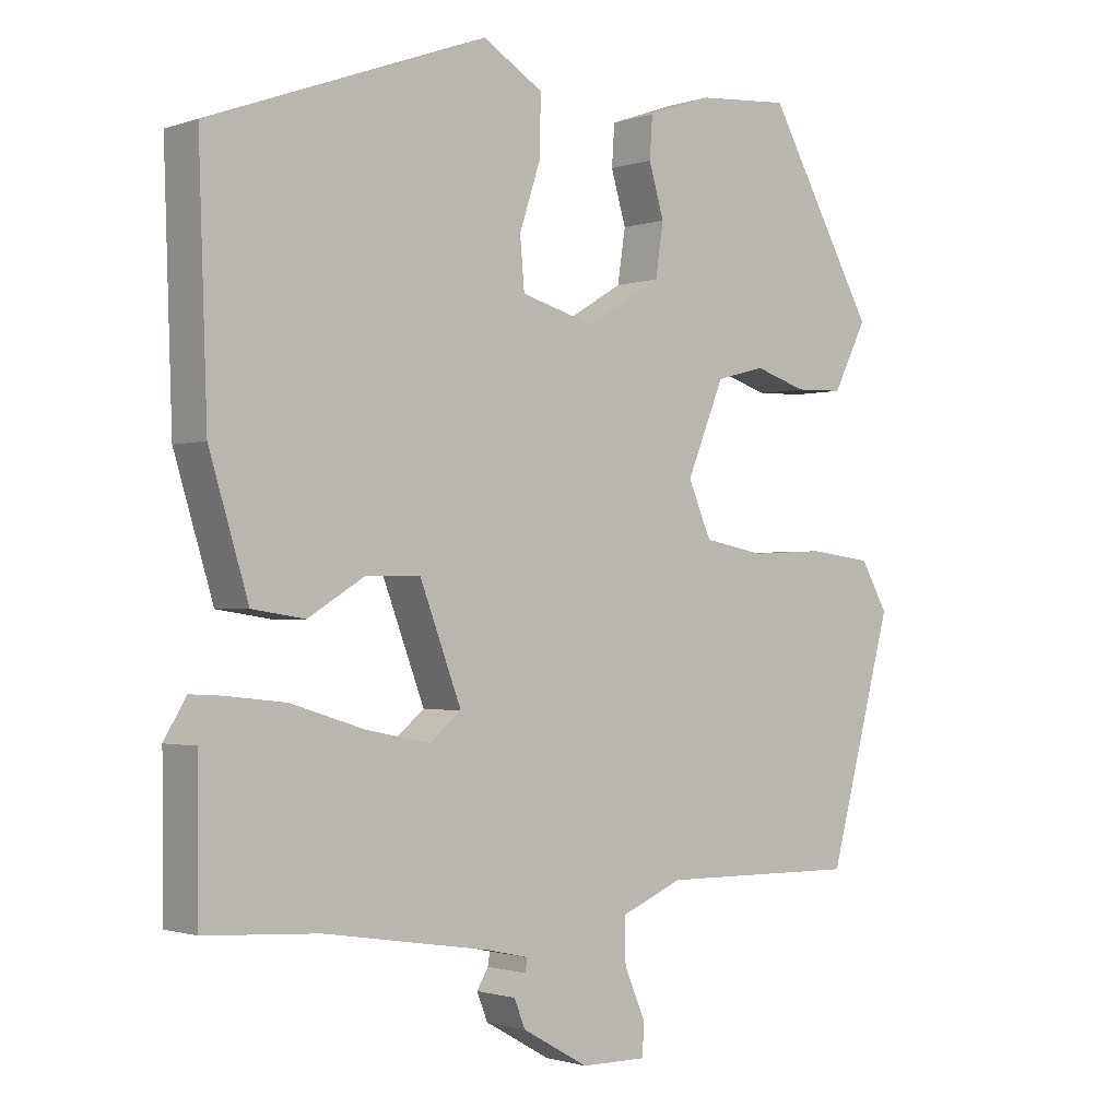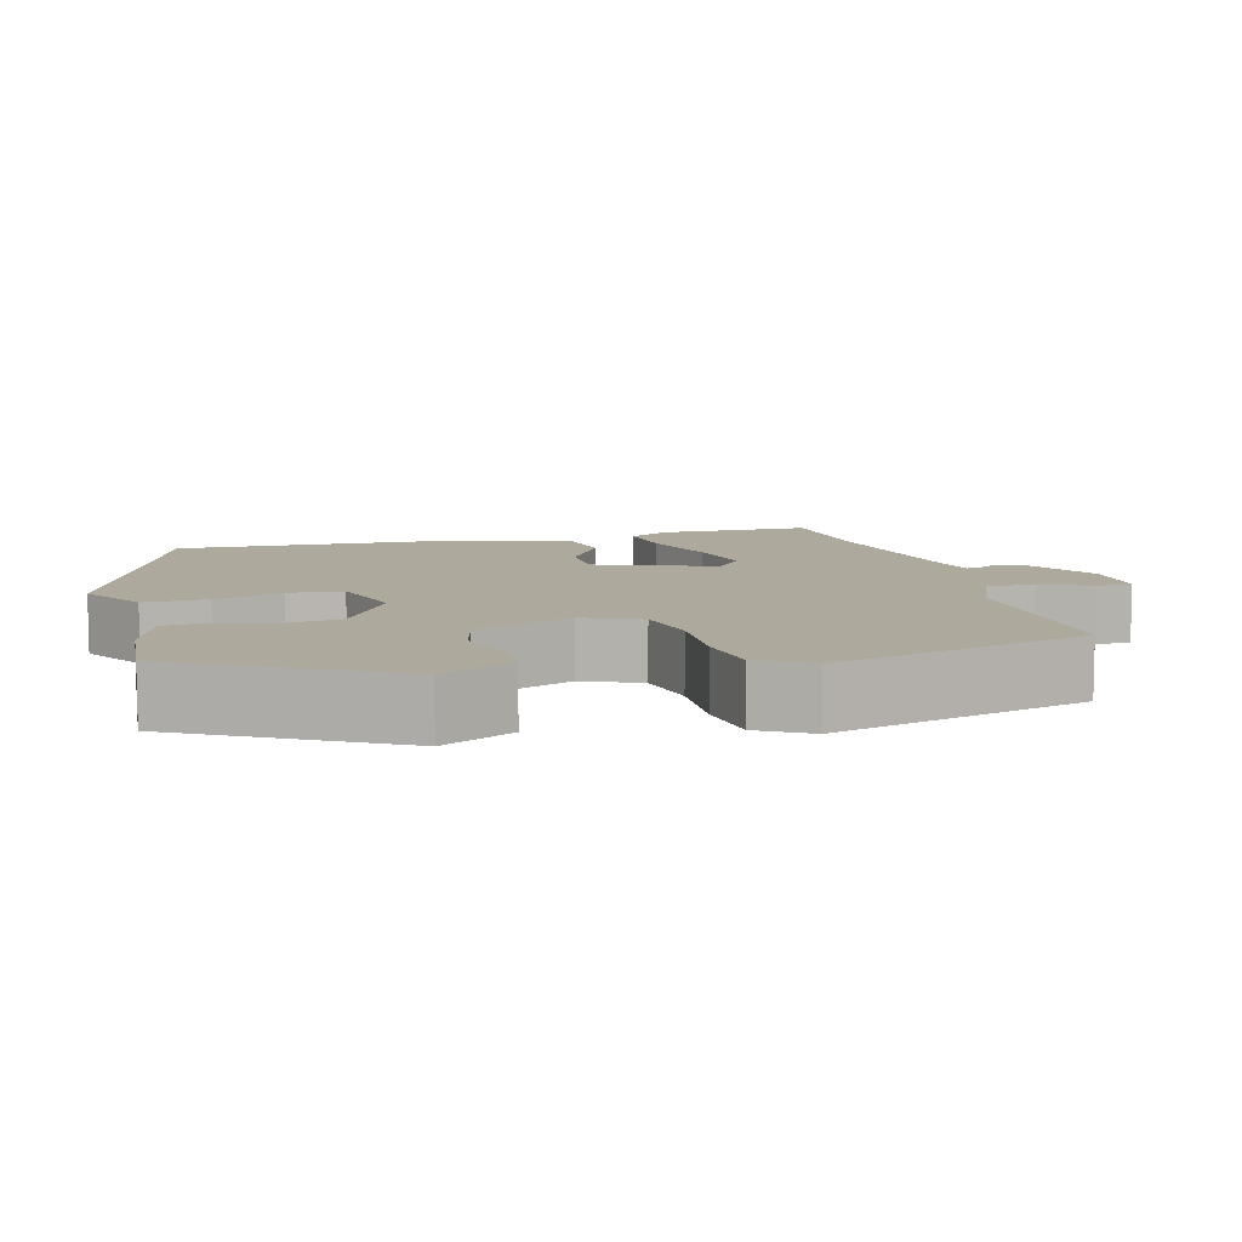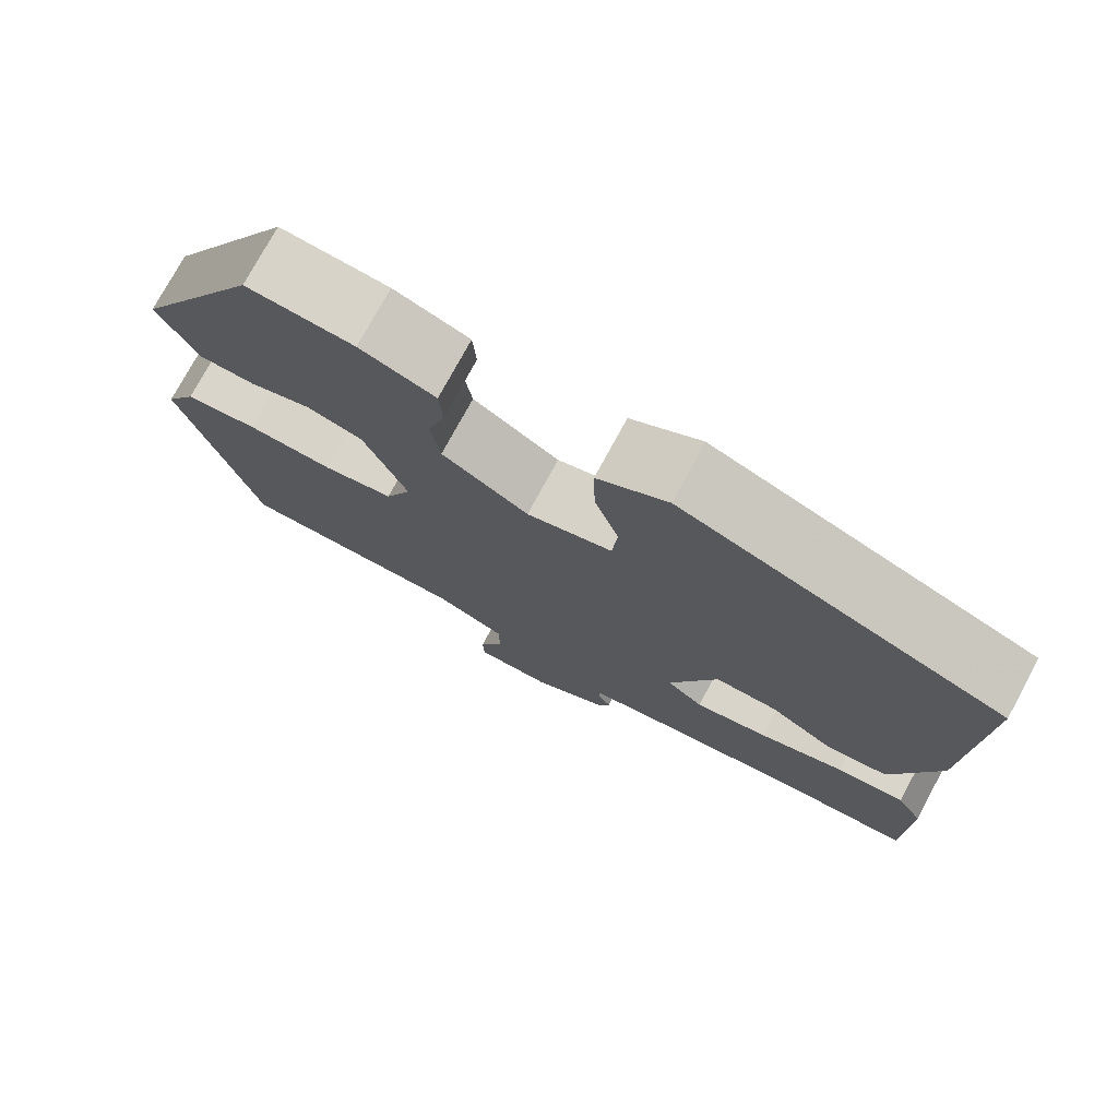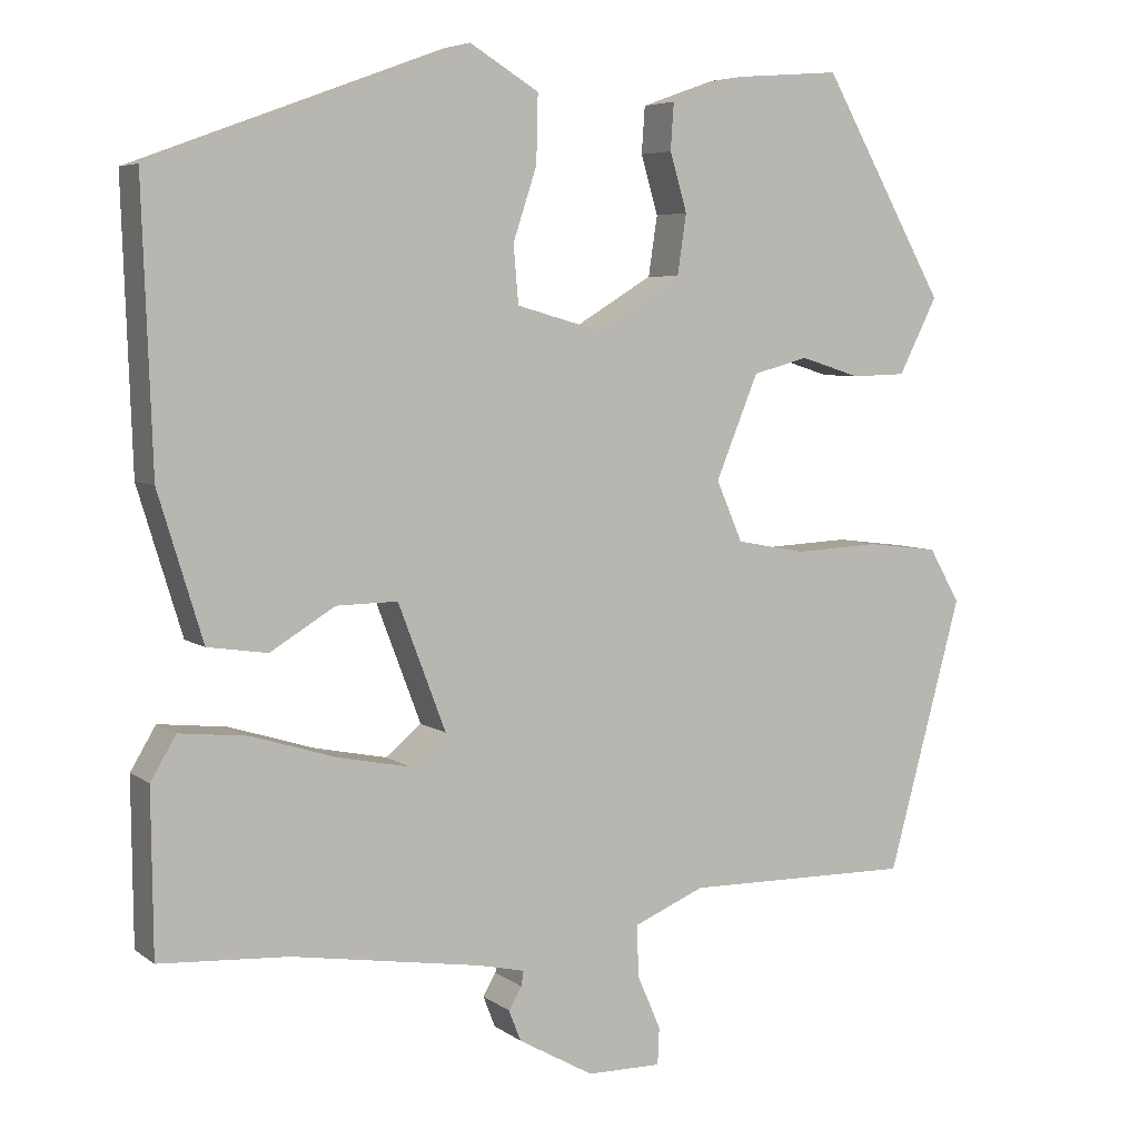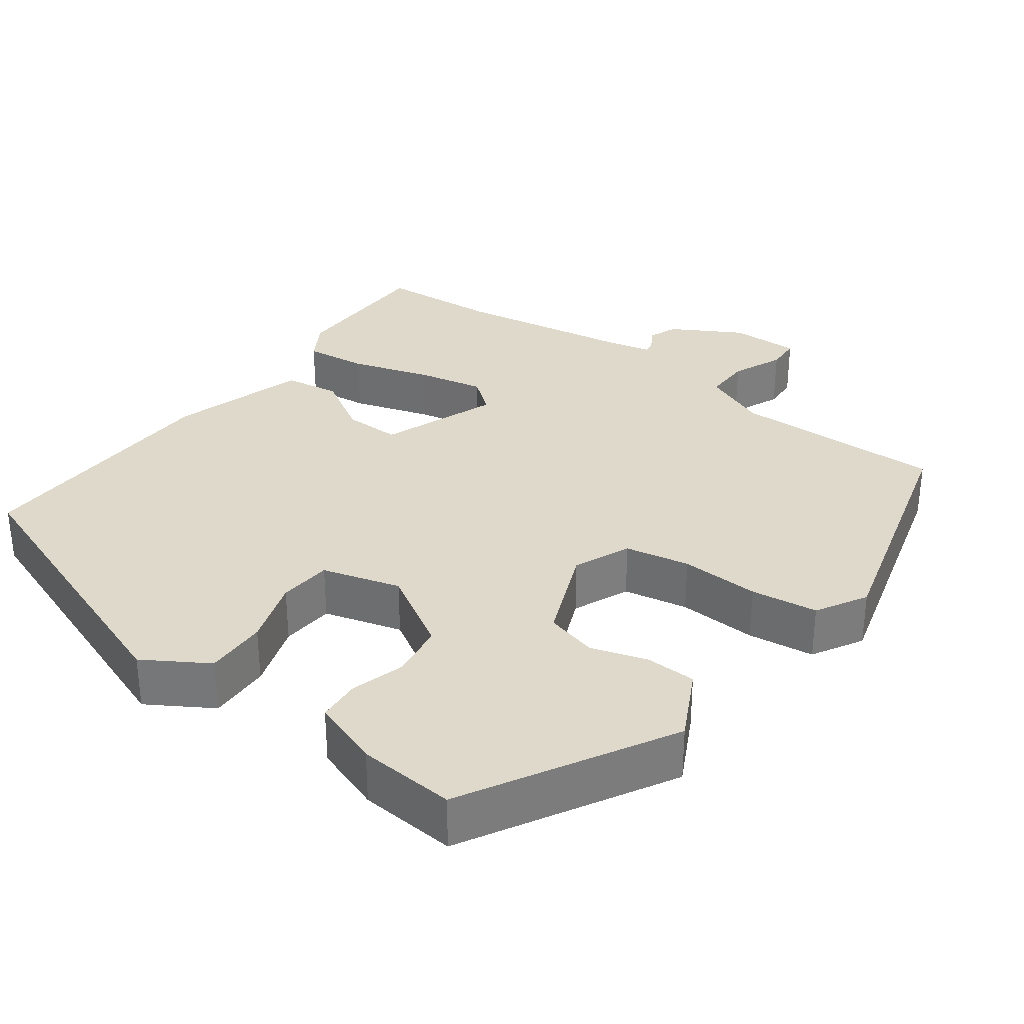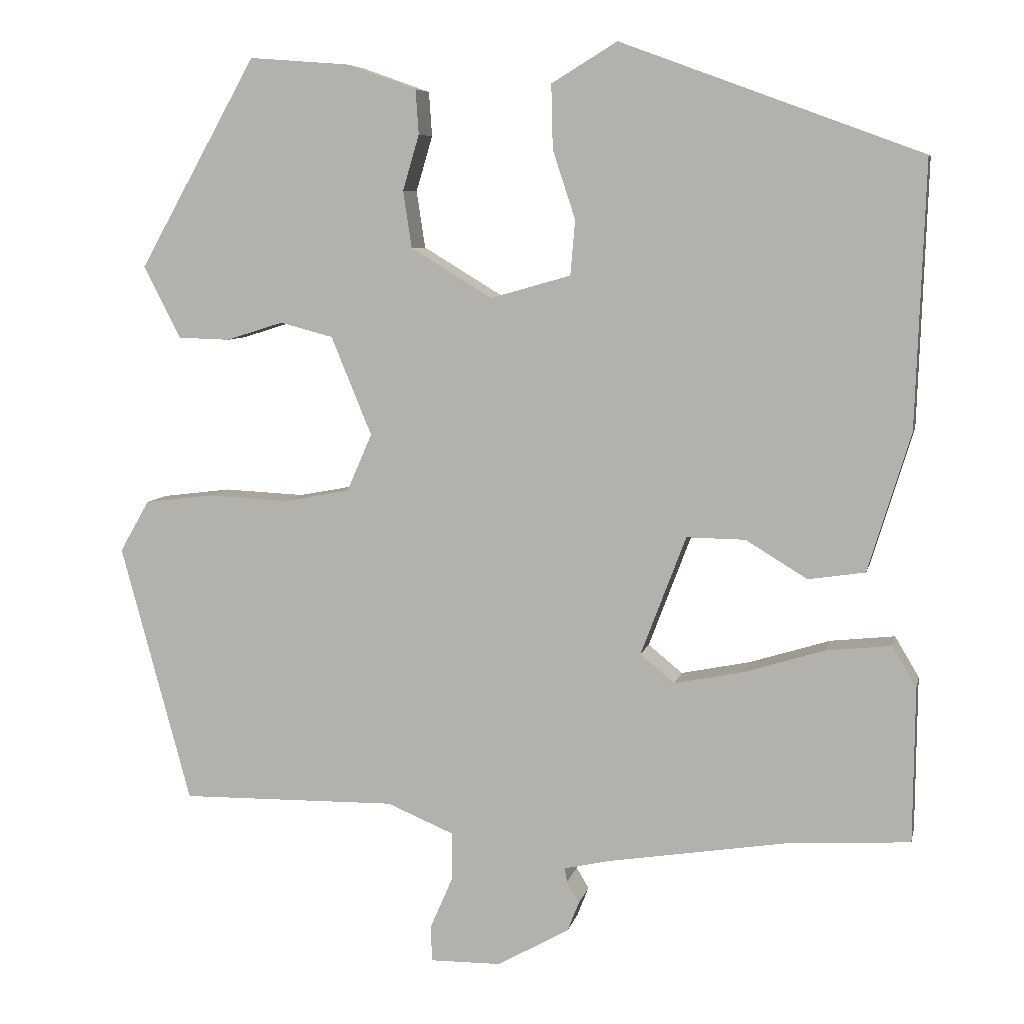
<metadata>
{"format":"obj","ext":"obj","renderer":"f3d","projection":"perspective","resolution":1024,"background":"white","views":[{"elev":-1.3,"azim":-40.0,"up":"+Z"},{"elev":8.9,"azim":74.8,"up":"+Y"},{"elev":75.6,"azim":-151.6,"up":"+Z"},{"elev":5.8,"azim":-27.1,"up":"+Z"},{"elev":32.3,"azim":36.2,"up":"+Y"},{"elev":7.1,"azim":-167.9,"up":"+Z"}]}
</metadata>
<code>
v -0.511 0.07 0.361
v -0.126 0.07 0.503
v -0.042 0.07 0.452
v -0.044 0.07 0.37
v -0.073 0.07 0.282
v -0.067 0.07 0.212
v 0.036 0.07 0.183
v 0.14 0.07 0.246
v 0.151 0.07 0.319
v 0.13 0.07 0.39
v 0.134 0.07 0.447
v 0.224 0.07 0.479
v 0.352 0.07 0.489
v 0.503 0.07 0.221
v 0.456 0.07 0.128
v 0.389 0.07 0.126
v 0.316 0.07 0.149
v 0.248 0.07 0.131
v 0.196 0.07 0.005
v 0.228 0.07 -0.069
v 0.313 0.07 -0.085
v 0.417 0.07 -0.08
v 0.505 0.07 -0.091
v 0.543 0.07 -0.157
v 0.453 0.07 -0.489
v 0.175 0.07 -0.485
v 0.089 0.07 -0.521
v 0.09 0.07 -0.583
v 0.119 0.07 -0.65
v 0.117 0.07 -0.695
v 0.026 0.07 -0.694
v -0.066 0.07 -0.642
v -0.081 0.07 -0.604
v -0.065 0.07 -0.577
v -0.062 0.07 -0.559
v -0.119 0.07 -0.546
v -0.351 0.07 -0.509
v -0.508 0.07 -0.499
v -0.51 0.07 -0.3
v -0.479 0.07 -0.248
v -0.396 0.07 -0.257
v -0.293 0.07 -0.289
v -0.204 0.07 -0.307
v -0.16 0.07 -0.271
v -0.218 0.07 -0.118
v -0.293 0.07 -0.119
v -0.372 0.07 -0.167
v -0.445 0.07 -0.156
v -0.499 0.07 0.021
v -0.511 0 0.361
v -0.126 0 0.503
v -0.042 0 0.452
v -0.044 0 0.37
v -0.073 0 0.282
v -0.067 0 0.212
v 0.036 0 0.183
v 0.14 0 0.246
v 0.151 0 0.319
v 0.13 0 0.39
v 0.134 0 0.447
v 0.224 0 0.479
v 0.352 0 0.489
v 0.503 0 0.221
v 0.456 0 0.128
v 0.389 0 0.126
v 0.316 0 0.149
v 0.248 0 0.131
v 0.196 0 0.005
v 0.228 0 -0.069
v 0.313 0 -0.085
v 0.417 0 -0.08
v 0.505 0 -0.091
v 0.543 0 -0.157
v 0.453 0 -0.489
v 0.175 0 -0.485
v 0.089 0 -0.521
v 0.09 0 -0.583
v 0.119 0 -0.65
v 0.117 0 -0.695
v 0.026 0 -0.694
v -0.066 0 -0.642
v -0.081 0 -0.604
v -0.065 0 -0.577
v -0.062 0 -0.559
v -0.119 0 -0.546
v -0.351 0 -0.509
v -0.508 0 -0.499
v -0.51 0 -0.3
v -0.479 0 -0.248
v -0.396 0 -0.257
v -0.293 0 -0.289
v -0.204 0 -0.307
v -0.16 0 -0.271
v -0.218 0 -0.118
v -0.293 0 -0.119
v -0.372 0 -0.167
v -0.445 0 -0.156
v -0.499 0 0.021
f 3 4 5
f 2 3 5
f 1 2 5
f 49 1 5
f 48 49 5
f 47 48 5
f 46 47 5
f 45 46 5 6
f 44 45 6 7
f 40 41 42
f 39 40 42
f 38 39 42
f 37 38 42
f 36 37 42 43
f 35 36 43 44
f 32 33 34
f 31 32 34
f 30 31 34
f 29 30 34
f 28 29 34
f 27 28 34 35
f 44 7 8
f 35 44 8
f 27 35 8
f 26 27 8
f 24 25 26
f 23 24 26
f 22 23 26
f 21 22 26
f 15 16 17
f 14 15 17
f 13 14 17
f 12 13 17
f 11 12 17
f 10 11 17
f 9 10 17
f 9 17 18
f 8 9 18 19
f 20 21 26
f 19 20 26
f 8 19 26
f 54 53 52
f 54 52 51
f 54 51 50
f 54 50 98
f 54 98 97
f 54 97 96
f 54 96 95
f 55 54 95 94
f 56 55 94 93
f 91 90 89
f 91 89 88
f 91 88 87
f 91 87 86
f 92 91 86 85
f 93 92 85 84
f 83 82 81
f 83 81 80
f 83 80 79
f 83 79 78
f 83 78 77
f 84 83 77 76
f 57 56 93
f 57 93 84
f 57 84 76
f 57 76 75
f 75 74 73
f 75 73 72
f 75 72 71
f 75 71 70
f 66 65 64
f 66 64 63
f 66 63 62
f 66 62 61
f 66 61 60
f 66 60 59
f 66 59 58
f 67 66 58
f 68 67 58 57
f 75 70 69
f 75 69 68
f 75 68 57
f 1 50 51 2
f 2 51 52 3
f 3 52 53 4
f 4 53 54 5
f 5 54 55 6
f 6 55 56 7
f 7 56 57 8
f 8 57 58 9
f 9 58 59 10
f 10 59 60 11
f 11 60 61 12
f 12 61 62 13
f 13 62 63 14
f 14 63 64 15
f 15 64 65 16
f 16 65 66 17
f 17 66 67 18
f 18 67 68 19
f 19 68 69 20
f 20 69 70 21
f 21 70 71 22
f 22 71 72 23
f 23 72 73 24
f 24 73 74 25
f 25 74 75 26
f 26 75 76 27
f 27 76 77 28
f 28 77 78 29
f 29 78 79 30
f 30 79 80 31
f 31 80 81 32
f 32 81 82 33
f 33 82 83 34
f 34 83 84 35
f 35 84 85 36
f 36 85 86 37
f 37 86 87 38
f 38 87 88 39
f 39 88 89 40
f 40 89 90 41
f 41 90 91 42
f 42 91 92 43
f 43 92 93 44
f 44 93 94 45
f 45 94 95 46
f 46 95 96 47
f 47 96 97 48
f 48 97 98 49
f 49 98 50 1

</code>
